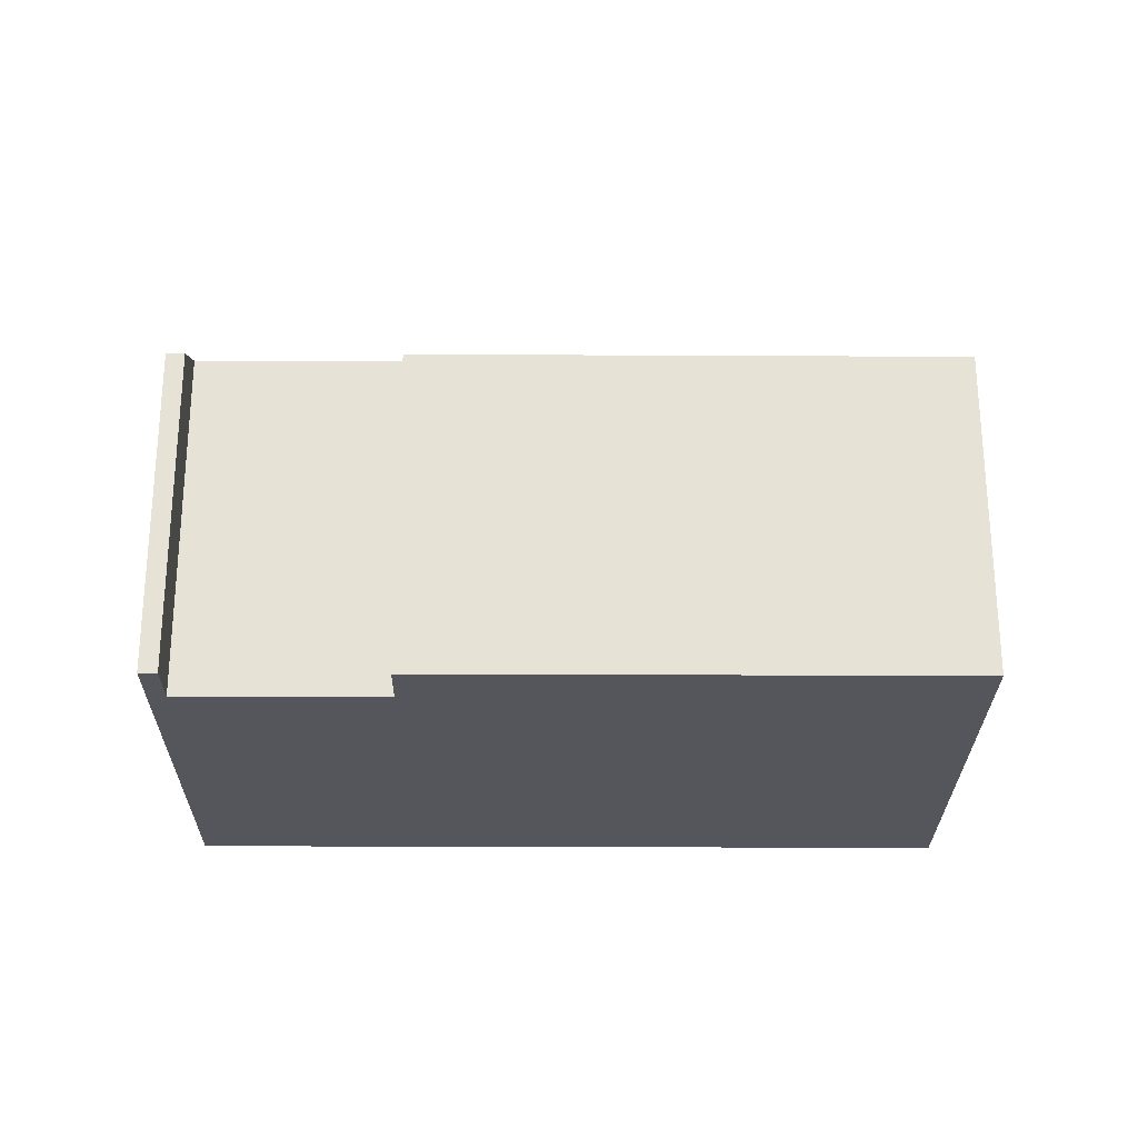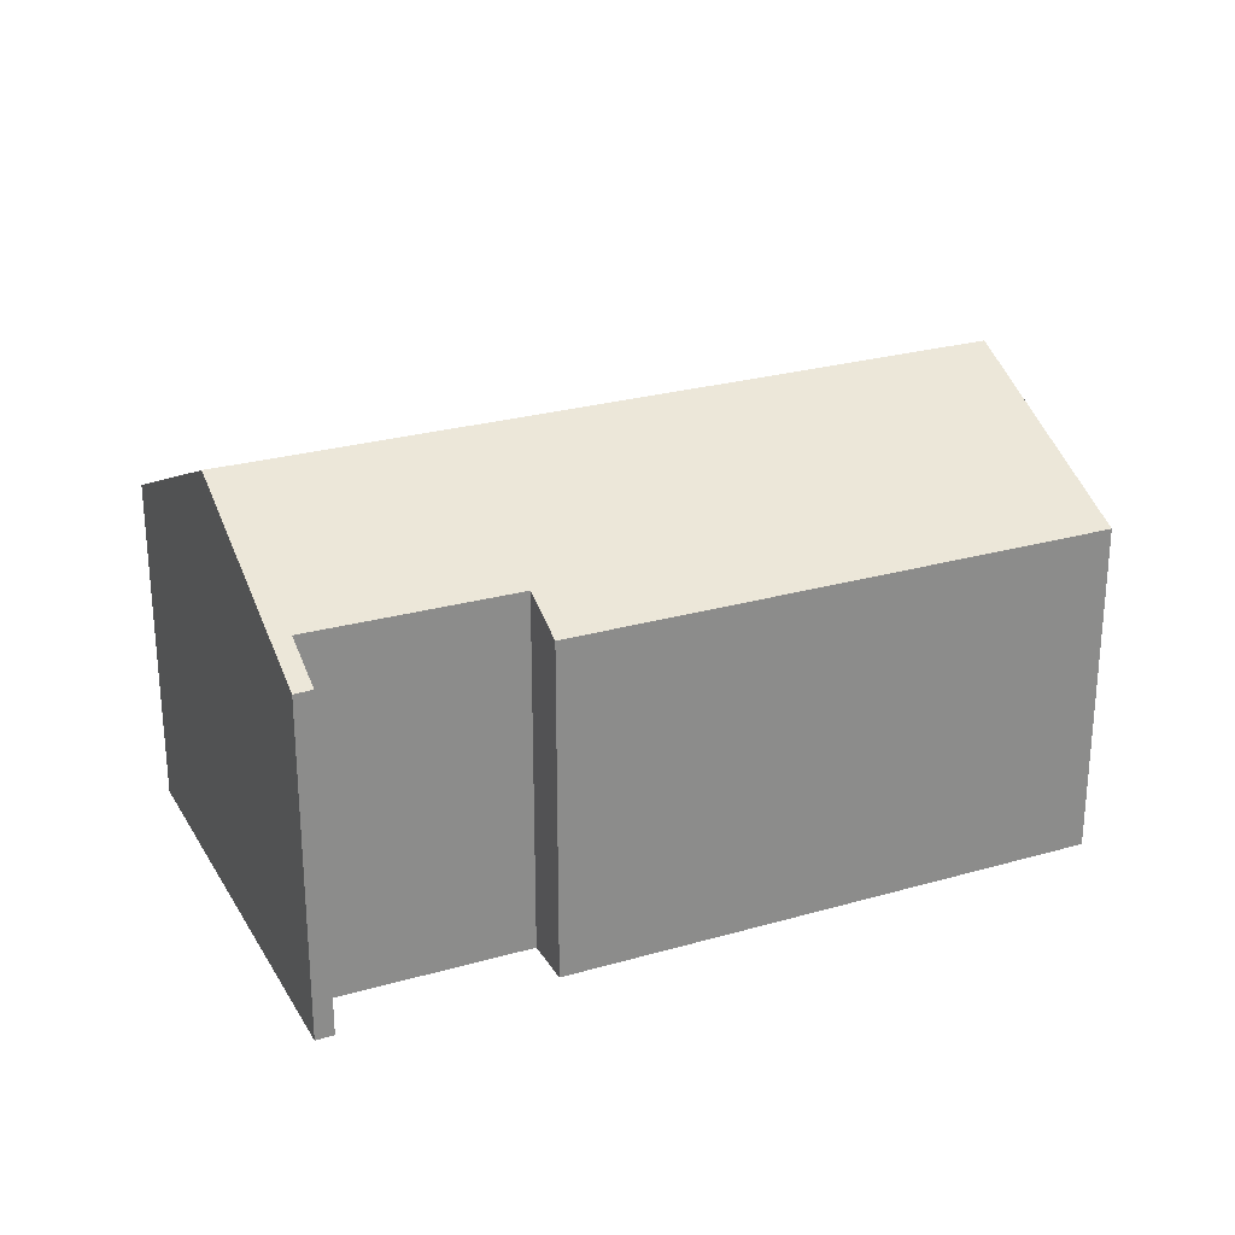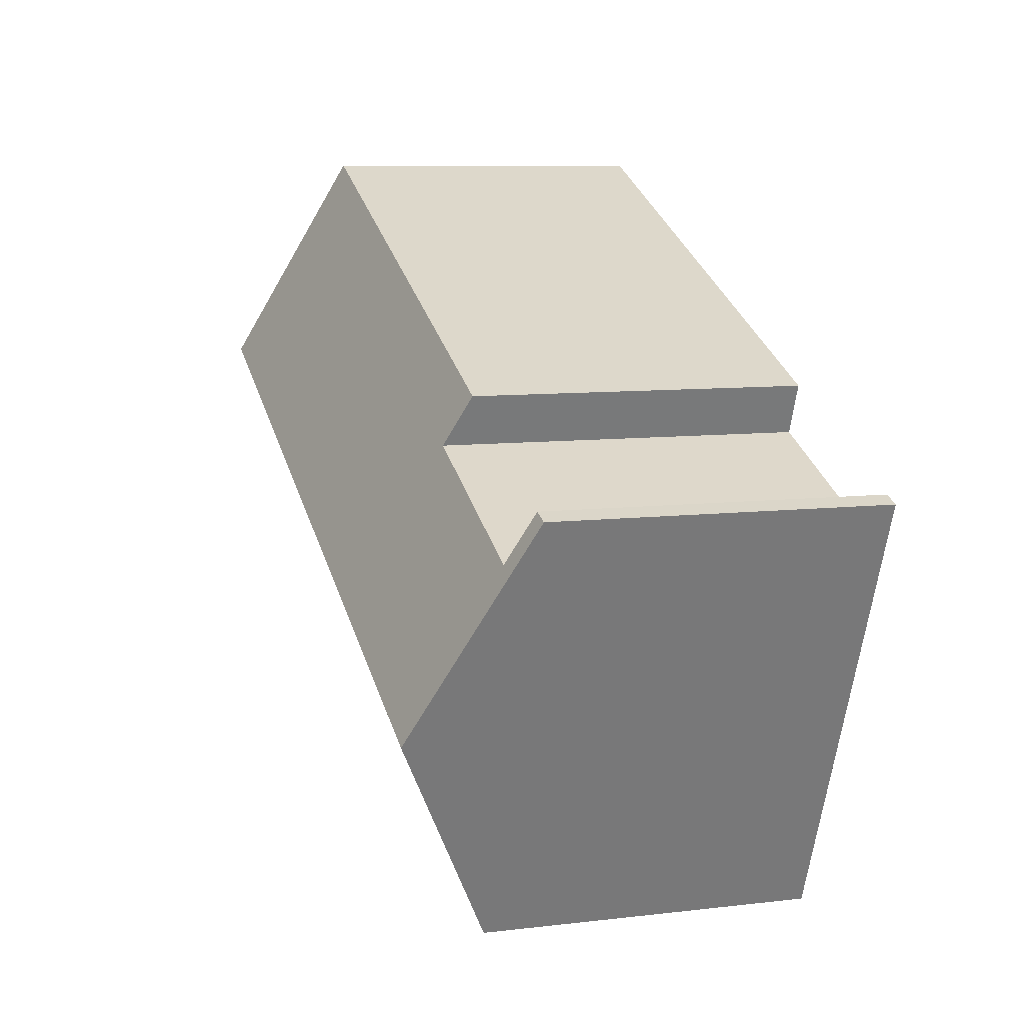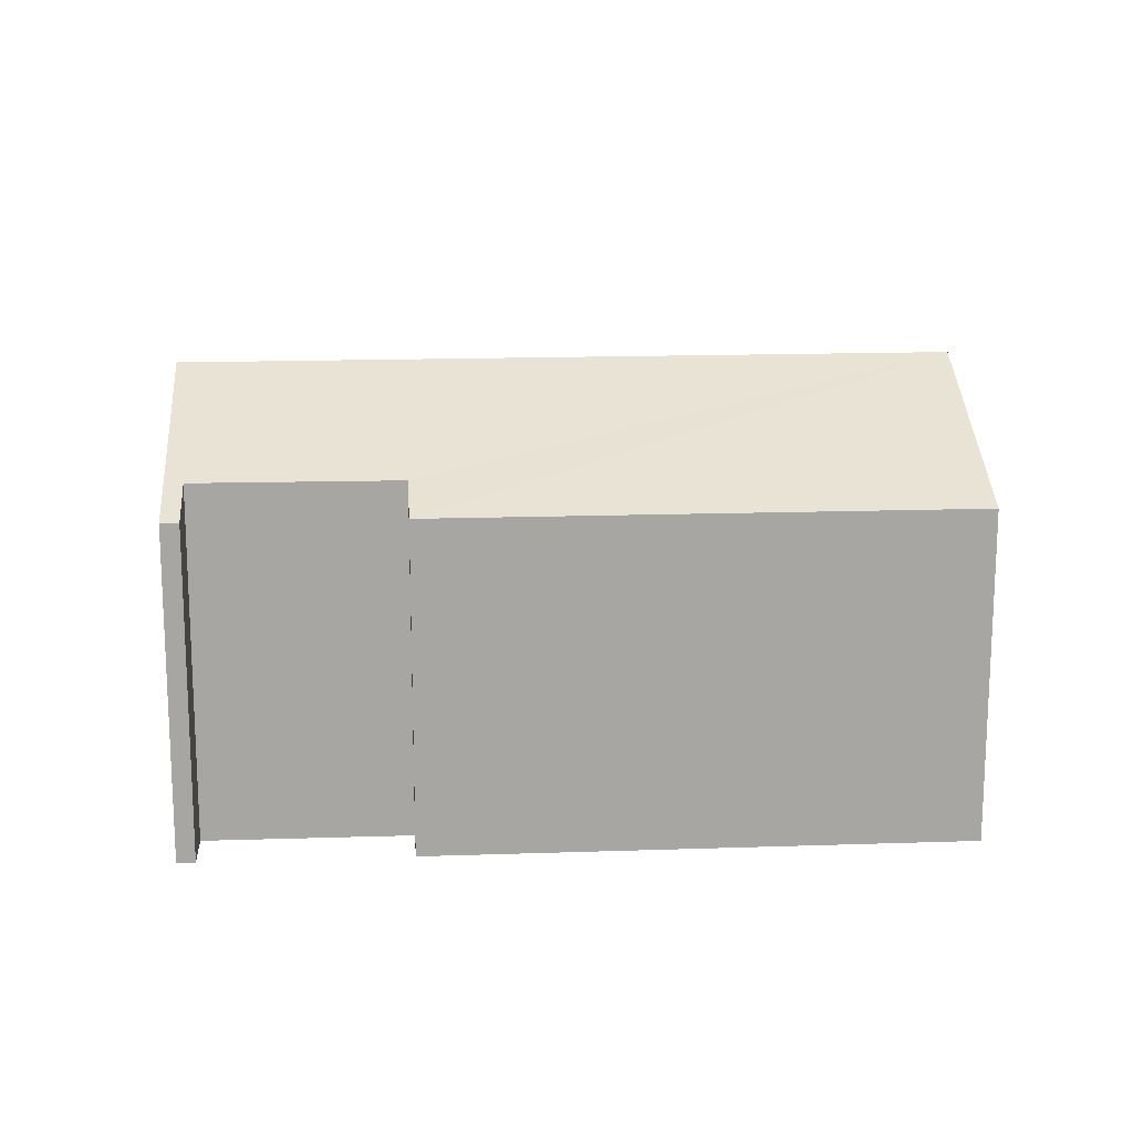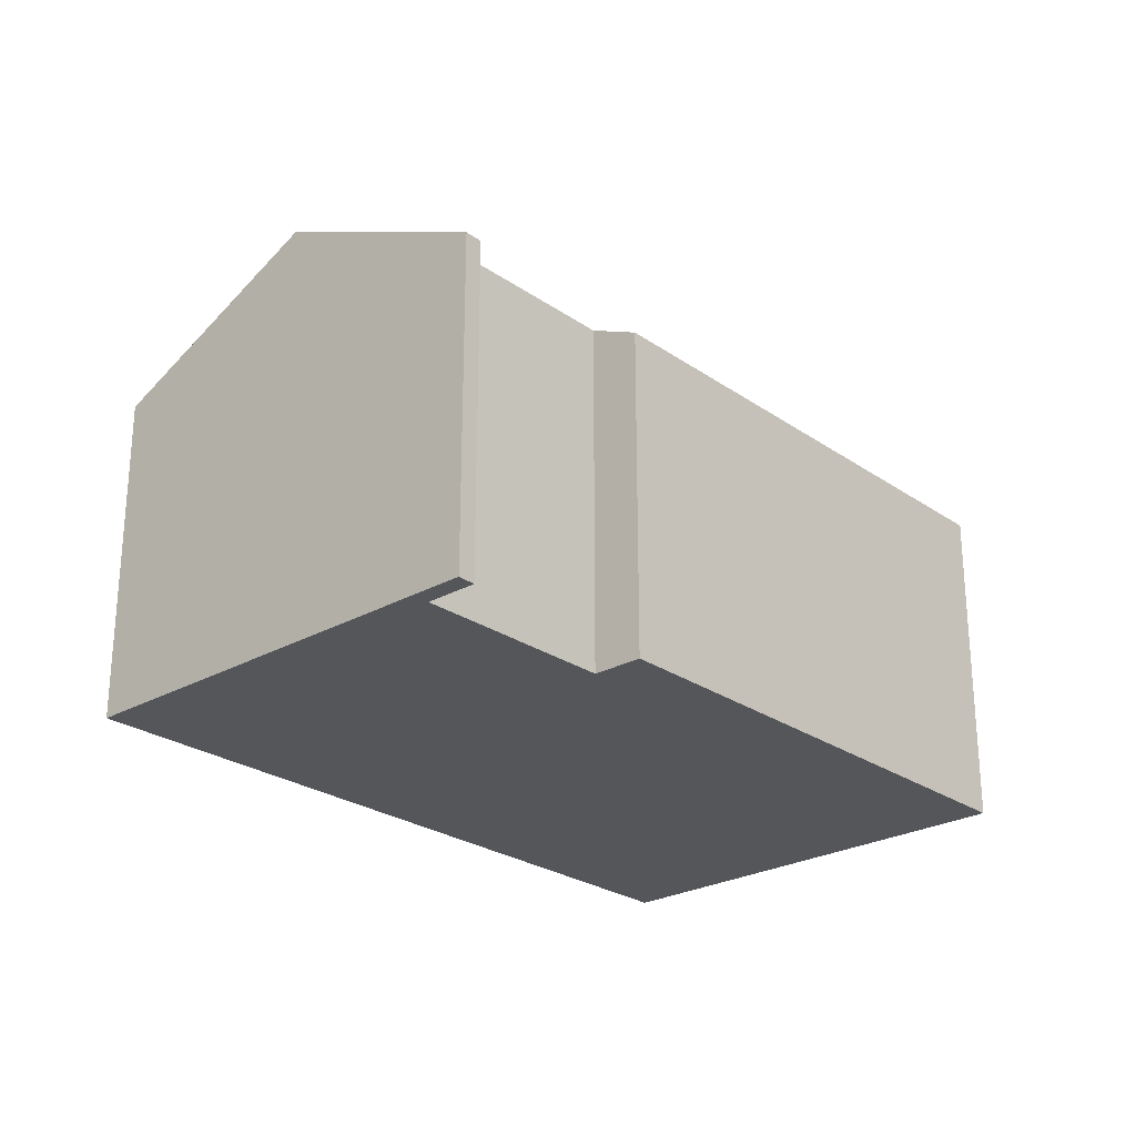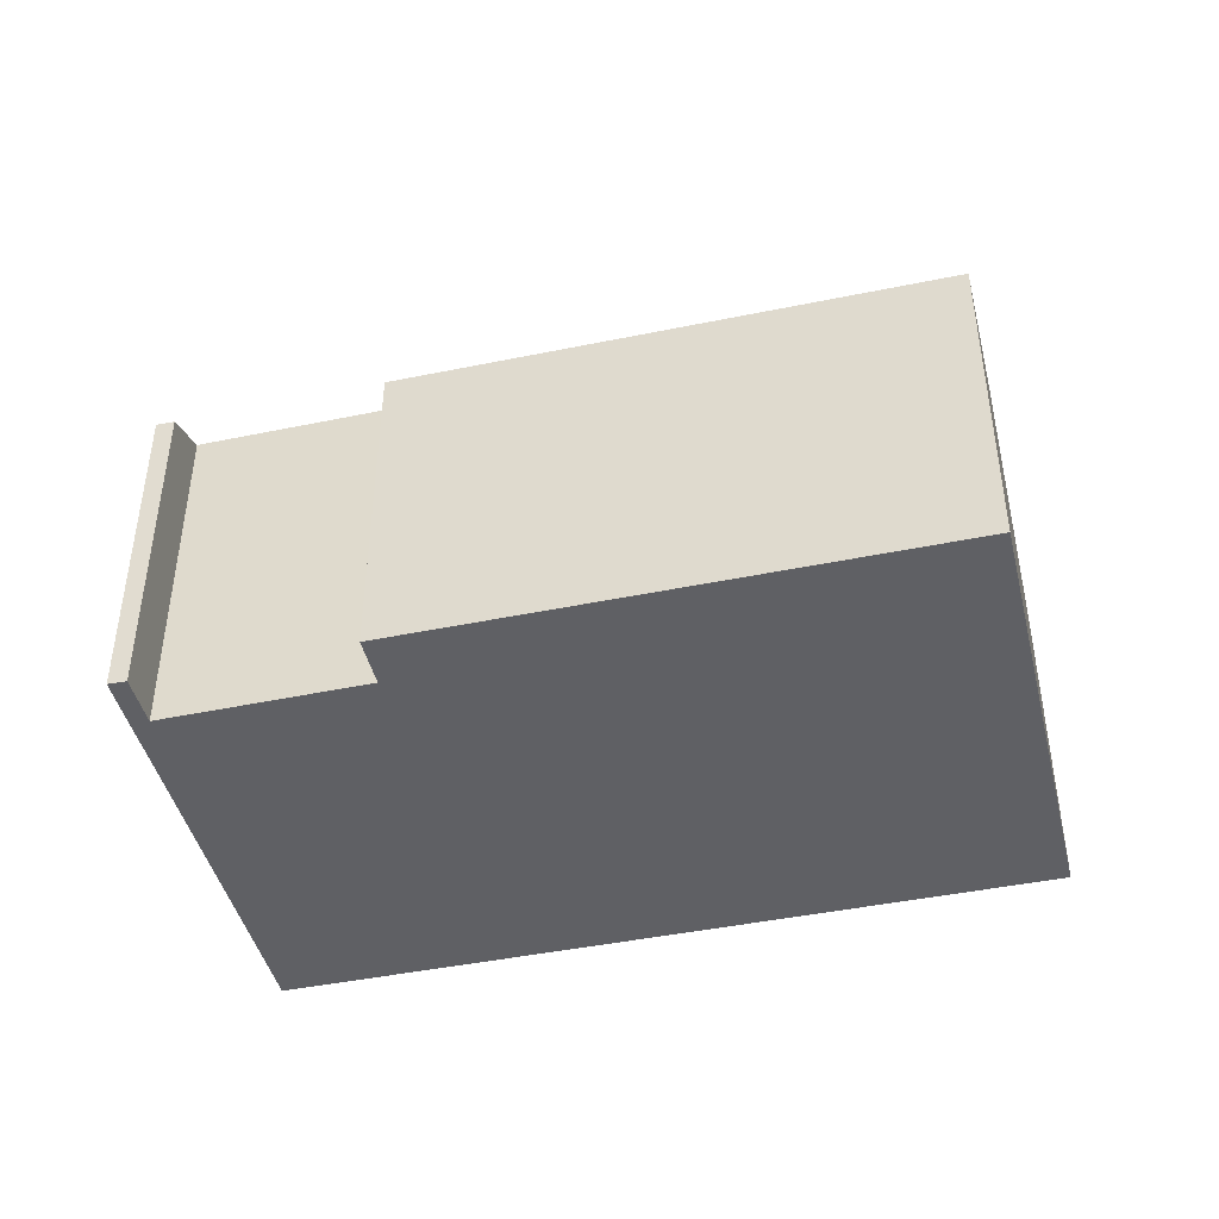
<metadata>
{"format":"obj","ext":"obj","renderer":"f3d","projection":"perspective","resolution":1024,"background":"white","views":[{"elev":-26.2,"azim":-23.3,"up":"+Y"},{"elev":26.3,"azim":-47.2,"up":"+Y"},{"elev":8.8,"azim":-107.8,"up":"+Z"},{"elev":16.1,"azim":-26.9,"up":"+Y"},{"elev":-25.5,"azim":-70.7,"up":"+Y"},{"elev":-44.1,"azim":-9.3,"up":"+Y"}]}
</metadata>
<code>
v  1.867 9.142 -4.438
v  18.68 6.963 -2.601
v  3.74 6.963 -8.89
v  16.8 9.142 1.848
v  4.372 6.974 1.832
v  14.92 6.969 6.285
v  4.789 7.463 0.829
v  0.79 7.475 -0.882
v  0 6.97 4.268e-16
v  0.36 6.975 0.14
v  4.372 -1.122e-16 1.832
v  14.92 -3.848e-16 6.285
v  0.79 5.401e-17 -0.882
v  4.789 -5.076e-17 0.829
v  18.68 1.593e-16 -2.601
v  16.8 -1.132e-16 1.848
v  0.36 -8.573e-18 0.14
v  3.74 5.444e-16 -8.89
v  0 0 0
v  1.867 2.717e-16 -4.438
g defaultobject
f 1 2 3
f 2 1 4
f 4 5 6
f 5 4 7
f 7 4 1
f 7 1 8
f 8 9 10
f 9 8 1
f 11 6 5
f 6 11 12
f 13 7 8
f 7 13 14
f 12 4 6
f 4 12 2
f 2 12 15
f 15 12 16
f 10 13 8
f 13 10 17
f 15 3 2
f 3 15 18
f 18 1 3
f 1 18 9
f 9 18 19
f 19 18 20
f 14 5 7
f 5 14 11
f 9 17 10
f 17 9 19
f 15 20 18
f 20 15 13
f 20 13 19
f 13 15 14
f 14 15 11
f 11 15 12
f 12 15 16
f 17 19 13

</code>
